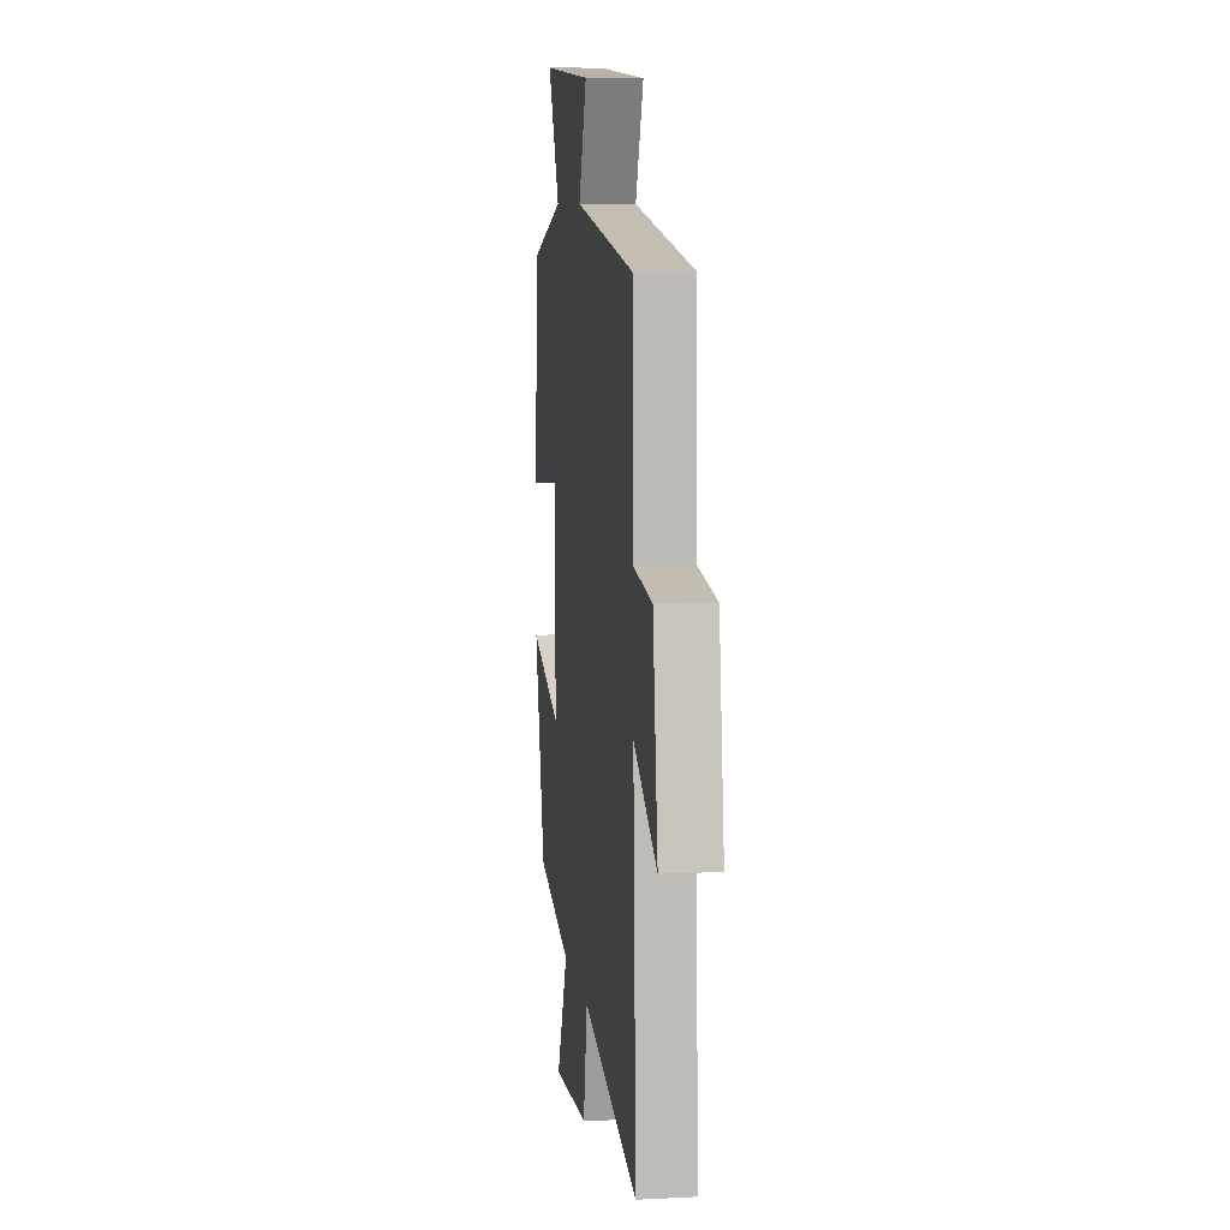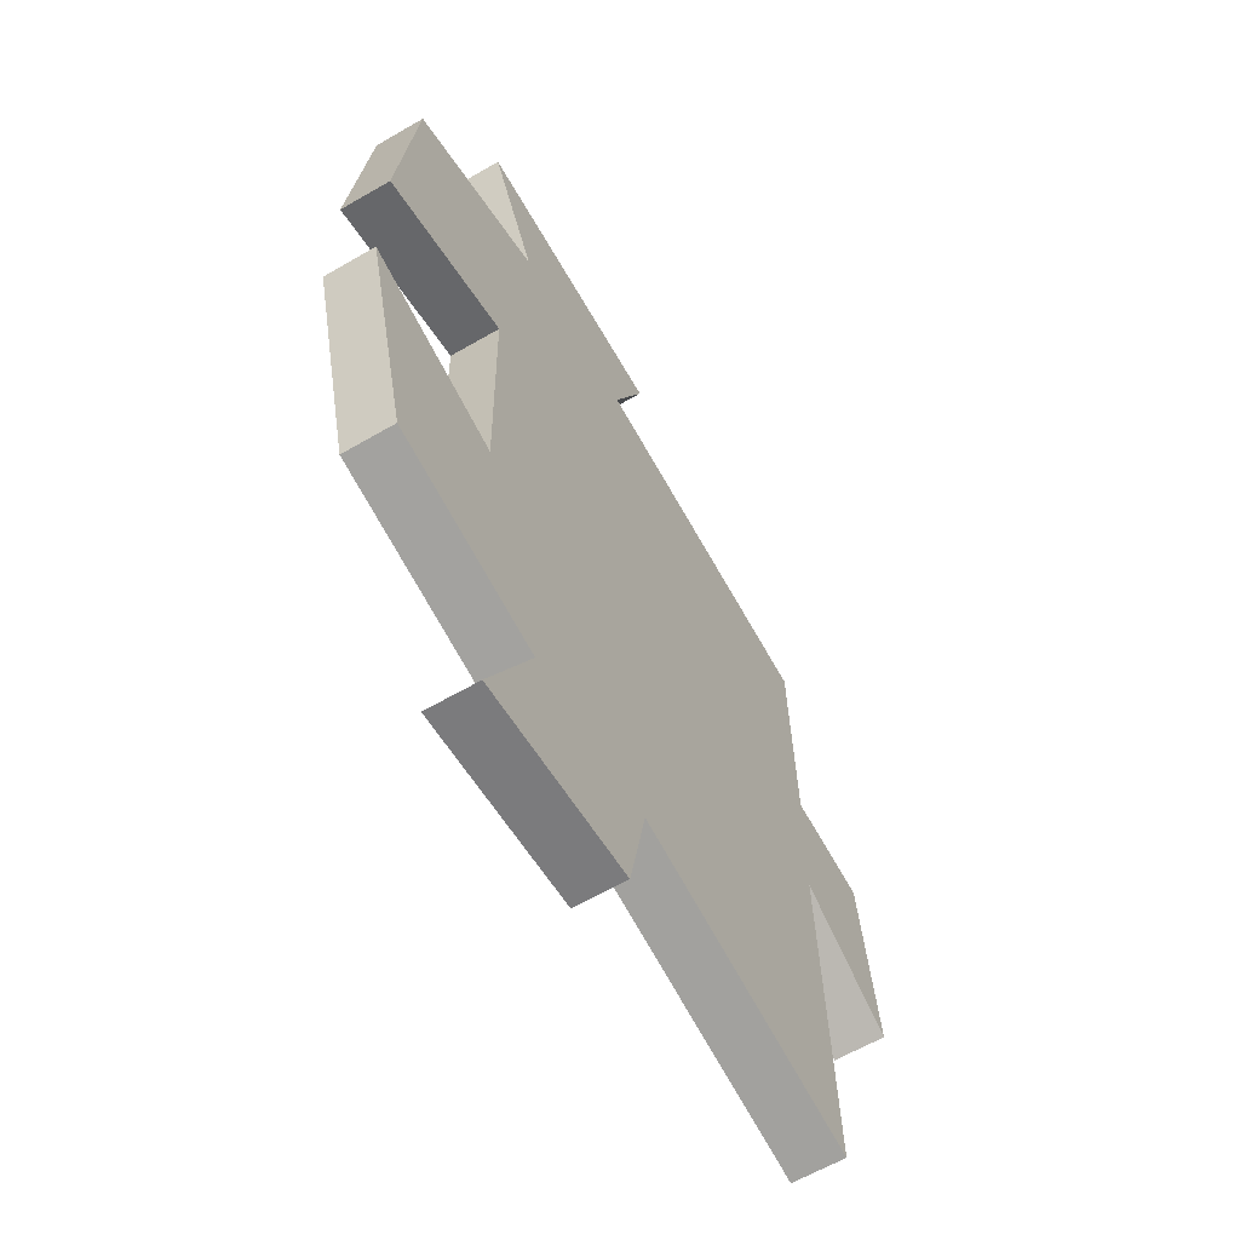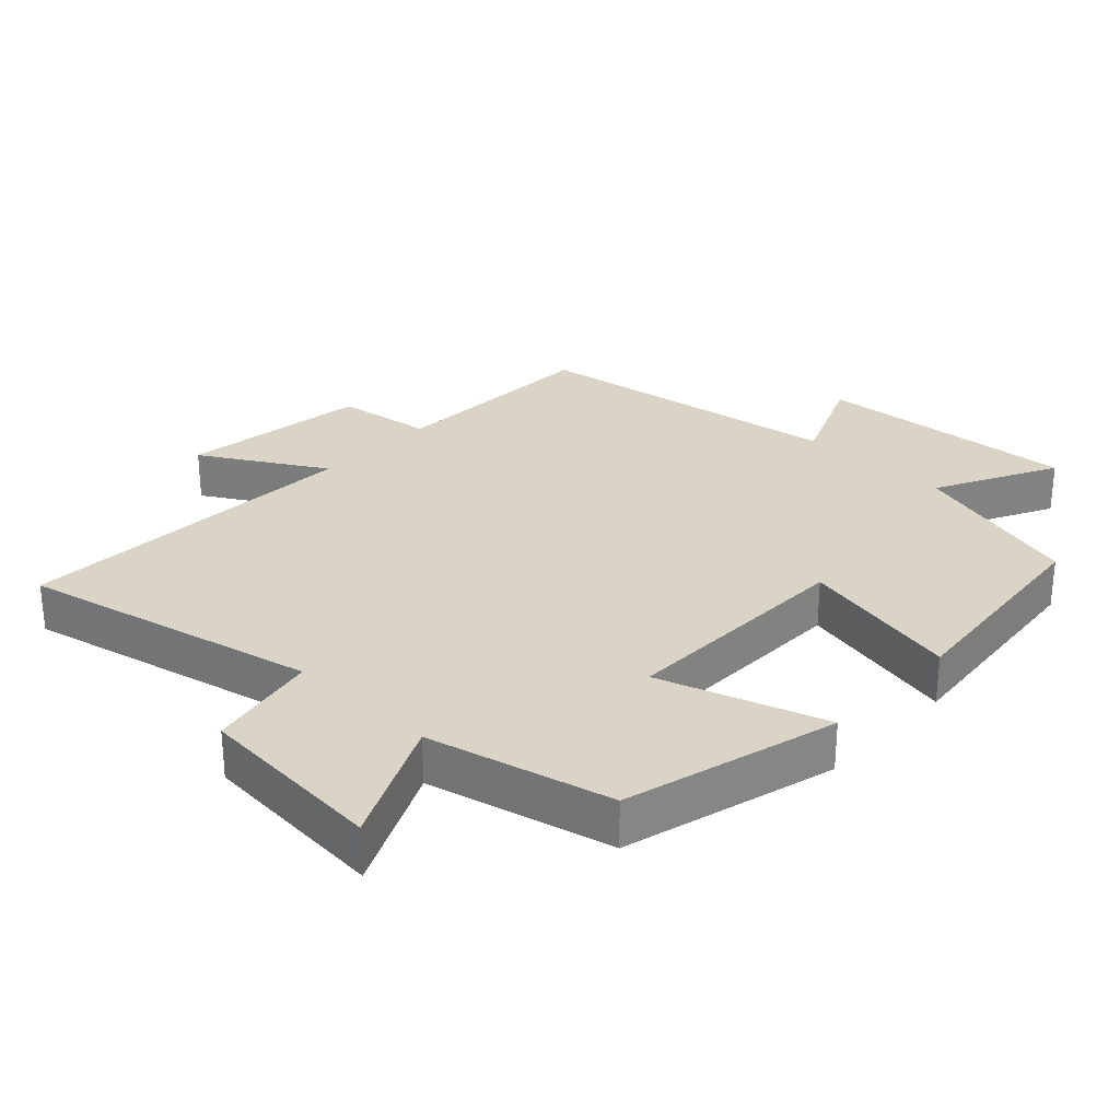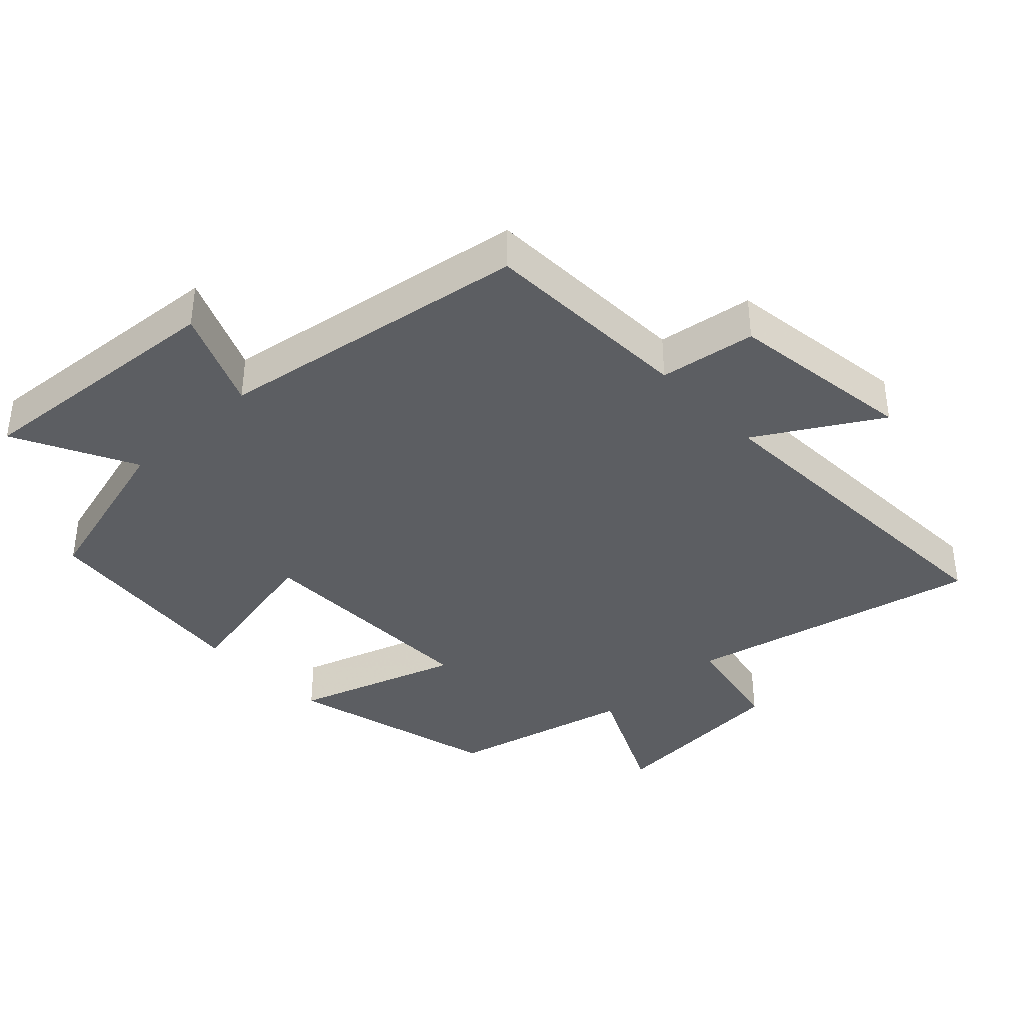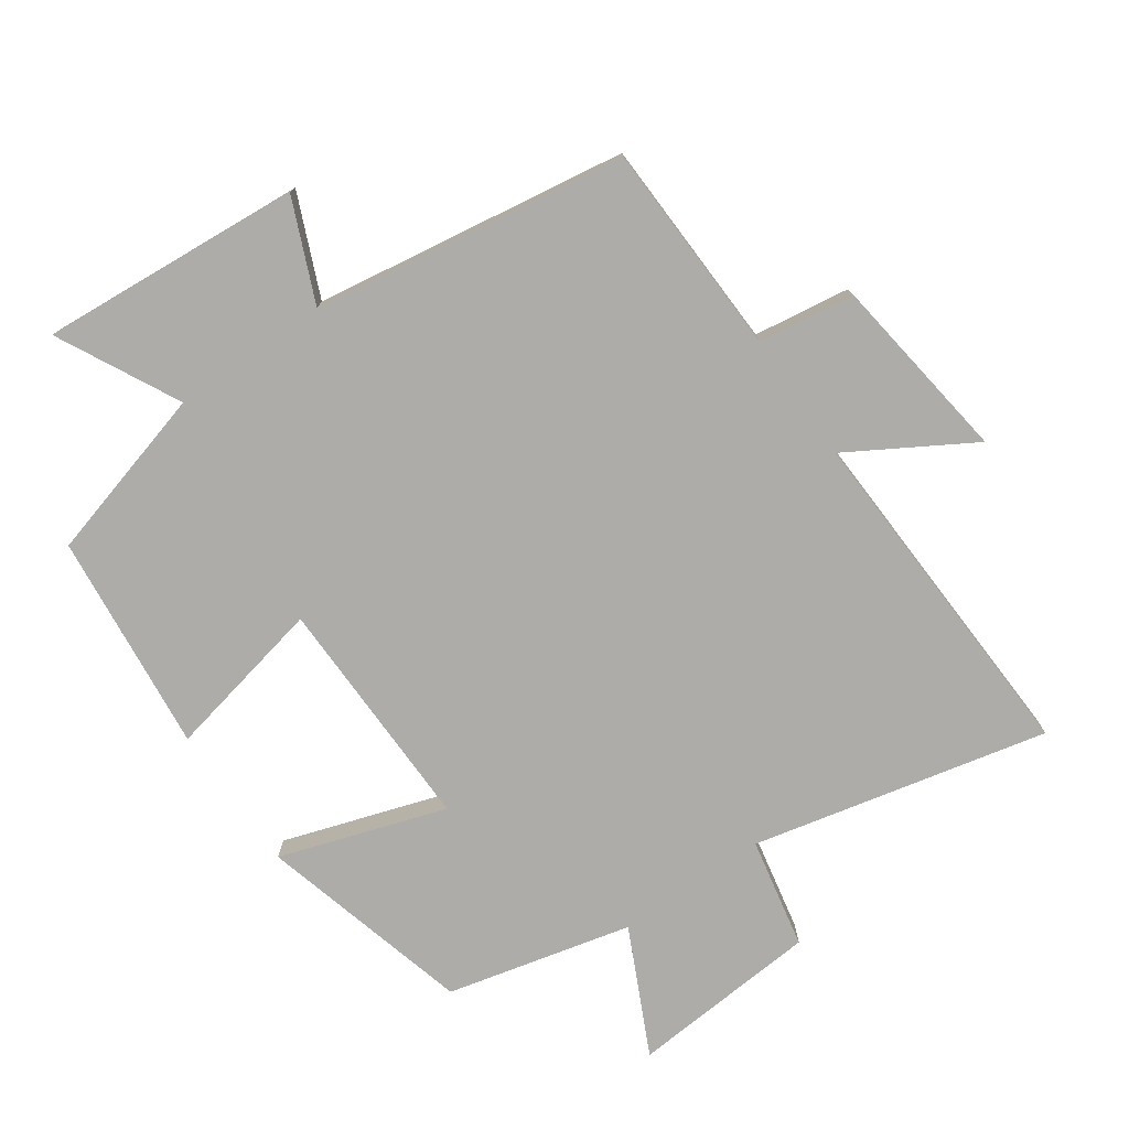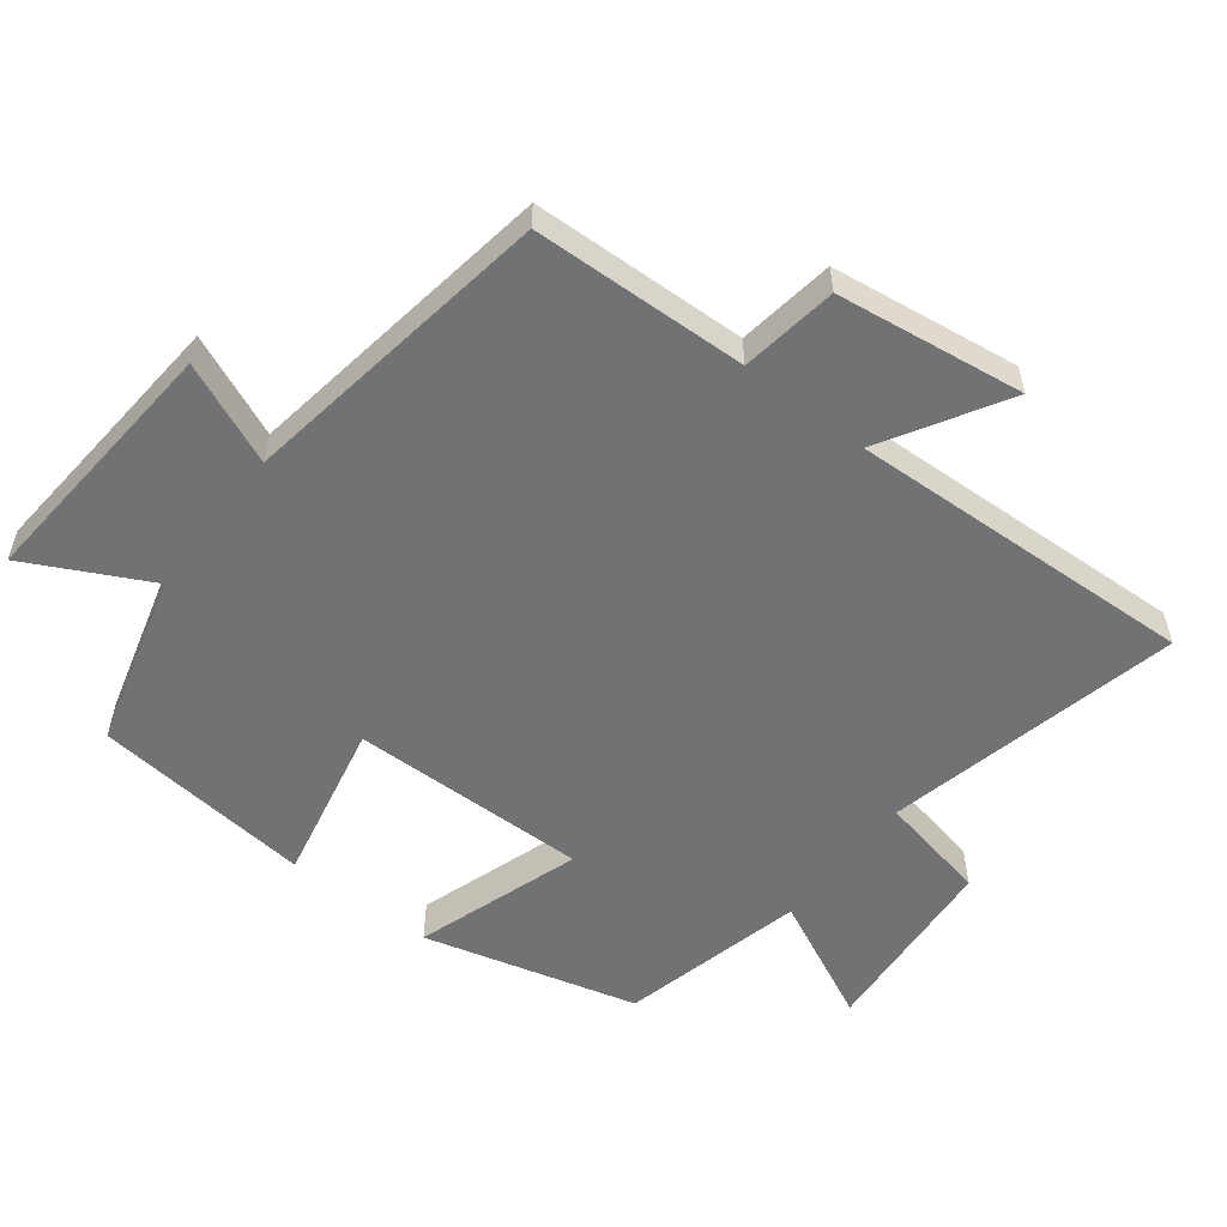
<metadata>
{"format":"obj","ext":"obj","renderer":"f3d","projection":"perspective","resolution":1024,"background":"white","views":[{"elev":8.3,"azim":82.3,"up":"+Z"},{"elev":-62.2,"azim":-59.5,"up":"+Z"},{"elev":28.9,"azim":-136.6,"up":"+Y"},{"elev":-38.2,"azim":43.4,"up":"+Y"},{"elev":-76.6,"azim":34.9,"up":"+Y"},{"elev":-55.4,"azim":52.3,"up":"+Y"}]}
</metadata>
<code>
v 0.522 0.07 -0.599
v 0.084 0.07 -0.5
v 0.051 0.07 -0.664
v -0.231 0.07 -0.686
v -0.142 0.07 -0.5
v -0.416 0.07 -0.434
v -0.5 0.07 -0.117
v -0.254 0.07 -0.198
v -0.26 0.07 0.154
v -0.5 0.07 0.103
v -0.466 0.07 0.429
v -0.209 0.07 0.5
v -0.301 0.07 0.68
v 0.087 0.07 0.65
v 0.023 0.07 0.5
v 0.489 0.07 0.428
v 0.5 0.07 0.11
v 0.643 0.07 0.089
v 0.681 0.07 -0.189
v 0.5 0.07 -0.082
v 0.522 0 -0.599
v 0.084 0 -0.5
v 0.051 0 -0.664
v -0.231 0 -0.686
v -0.142 0 -0.5
v -0.416 0 -0.434
v -0.5 0 -0.117
v -0.254 0 -0.198
v -0.26 0 0.154
v -0.5 0 0.103
v -0.466 0 0.429
v -0.209 0 0.5
v -0.301 0 0.68
v 0.087 0 0.65
v 0.023 0 0.5
v 0.489 0 0.428
v 0.5 0 0.11
v 0.643 0 0.089
v 0.681 0 -0.189
v 0.5 0 -0.082
f 17 18 19 20
f 15 16 17 20
f 15 20 1 2
f 12 13 14 15
f 11 12 15
f 10 11 15
f 9 10 15
f 15 2 3
f 9 15 3
f 8 9 3
f 5 6 7 8
f 5 8 3
f 3 4 5
f 40 39 38 37
f 40 37 36 35
f 22 21 40 35
f 35 34 33 32
f 35 32 31
f 35 31 30
f 35 30 29
f 23 22 35
f 23 35 29
f 23 29 28
f 28 27 26 25
f 23 28 25
f 25 24 23
f 1 21 22 2
f 2 22 23 3
f 3 23 24 4
f 4 24 25 5
f 5 25 26 6
f 6 26 27 7
f 7 27 28 8
f 8 28 29 9
f 9 29 30 10
f 10 30 31 11
f 11 31 32 12
f 12 32 33 13
f 13 33 34 14
f 14 34 35 15
f 15 35 36 16
f 16 36 37 17
f 17 37 38 18
f 18 38 39 19
f 19 39 40 20
f 20 40 21 1

</code>
